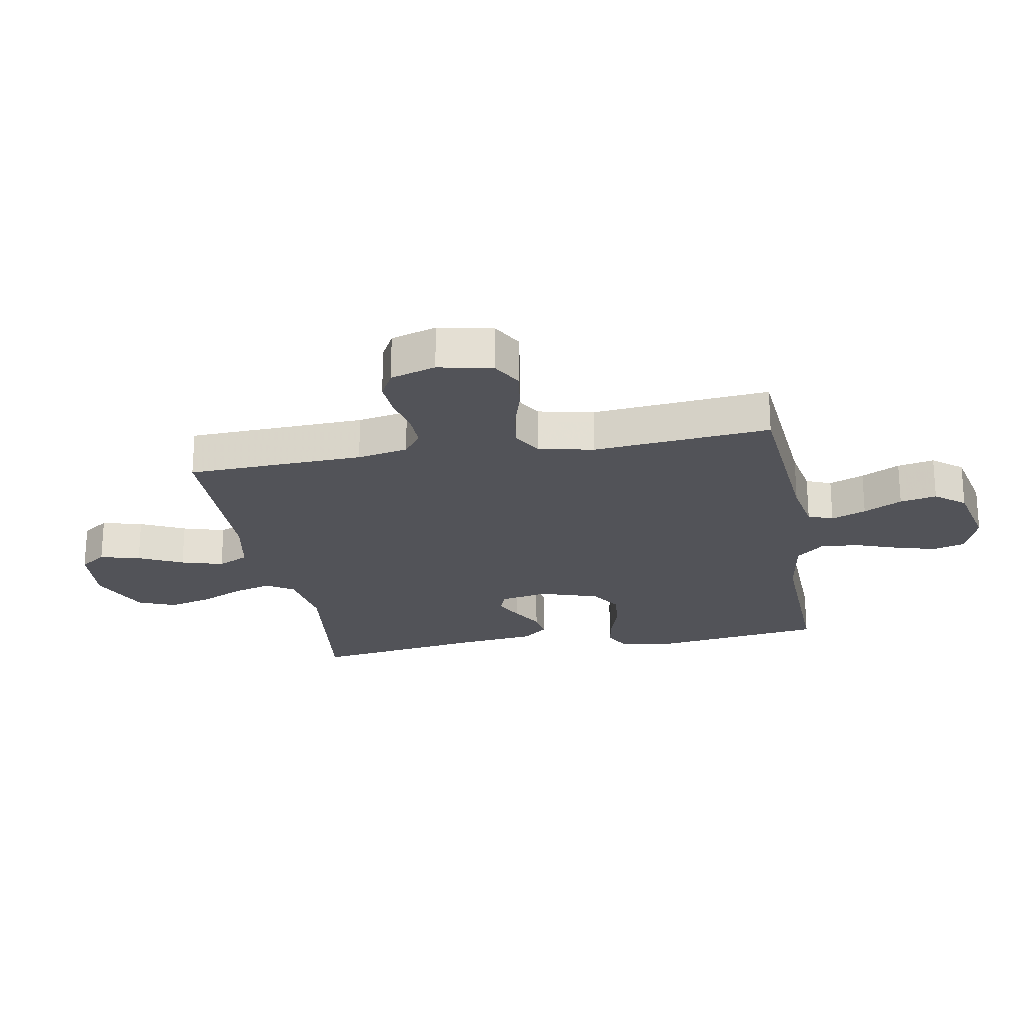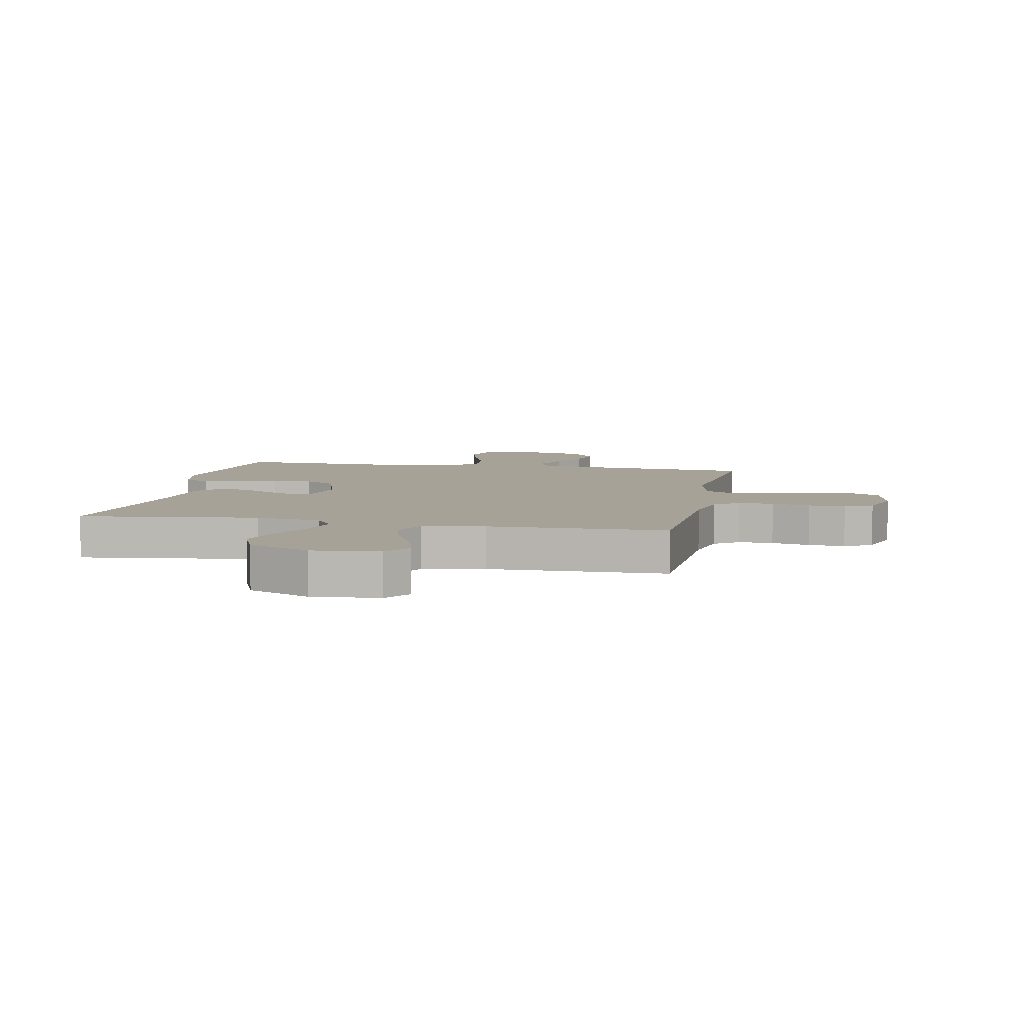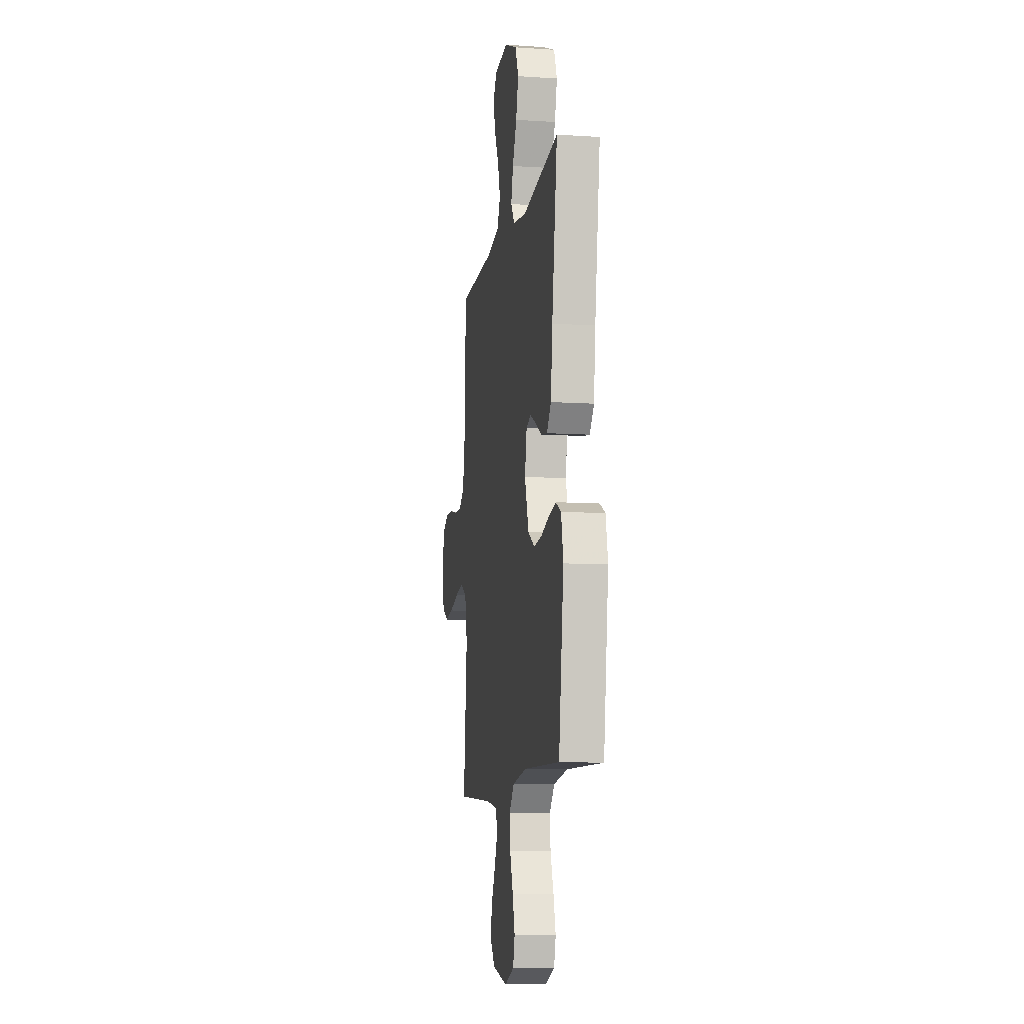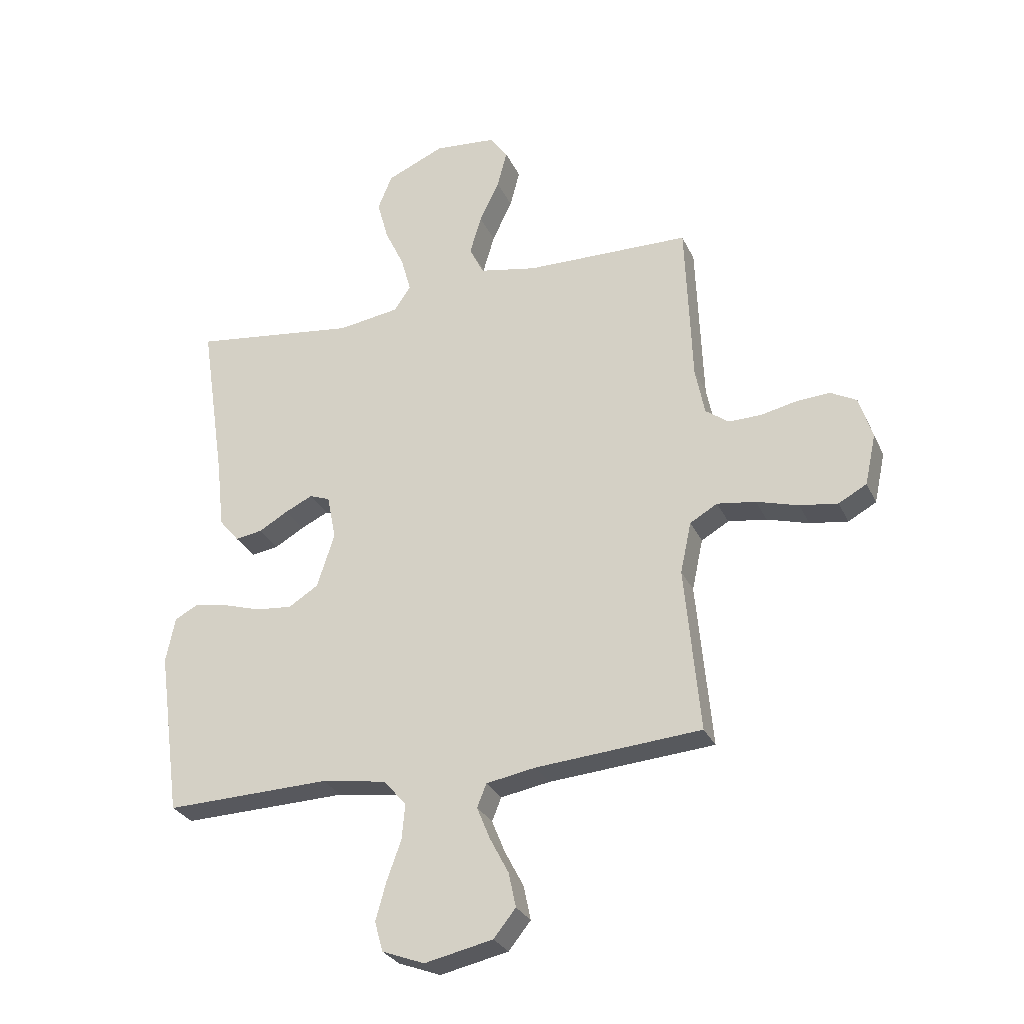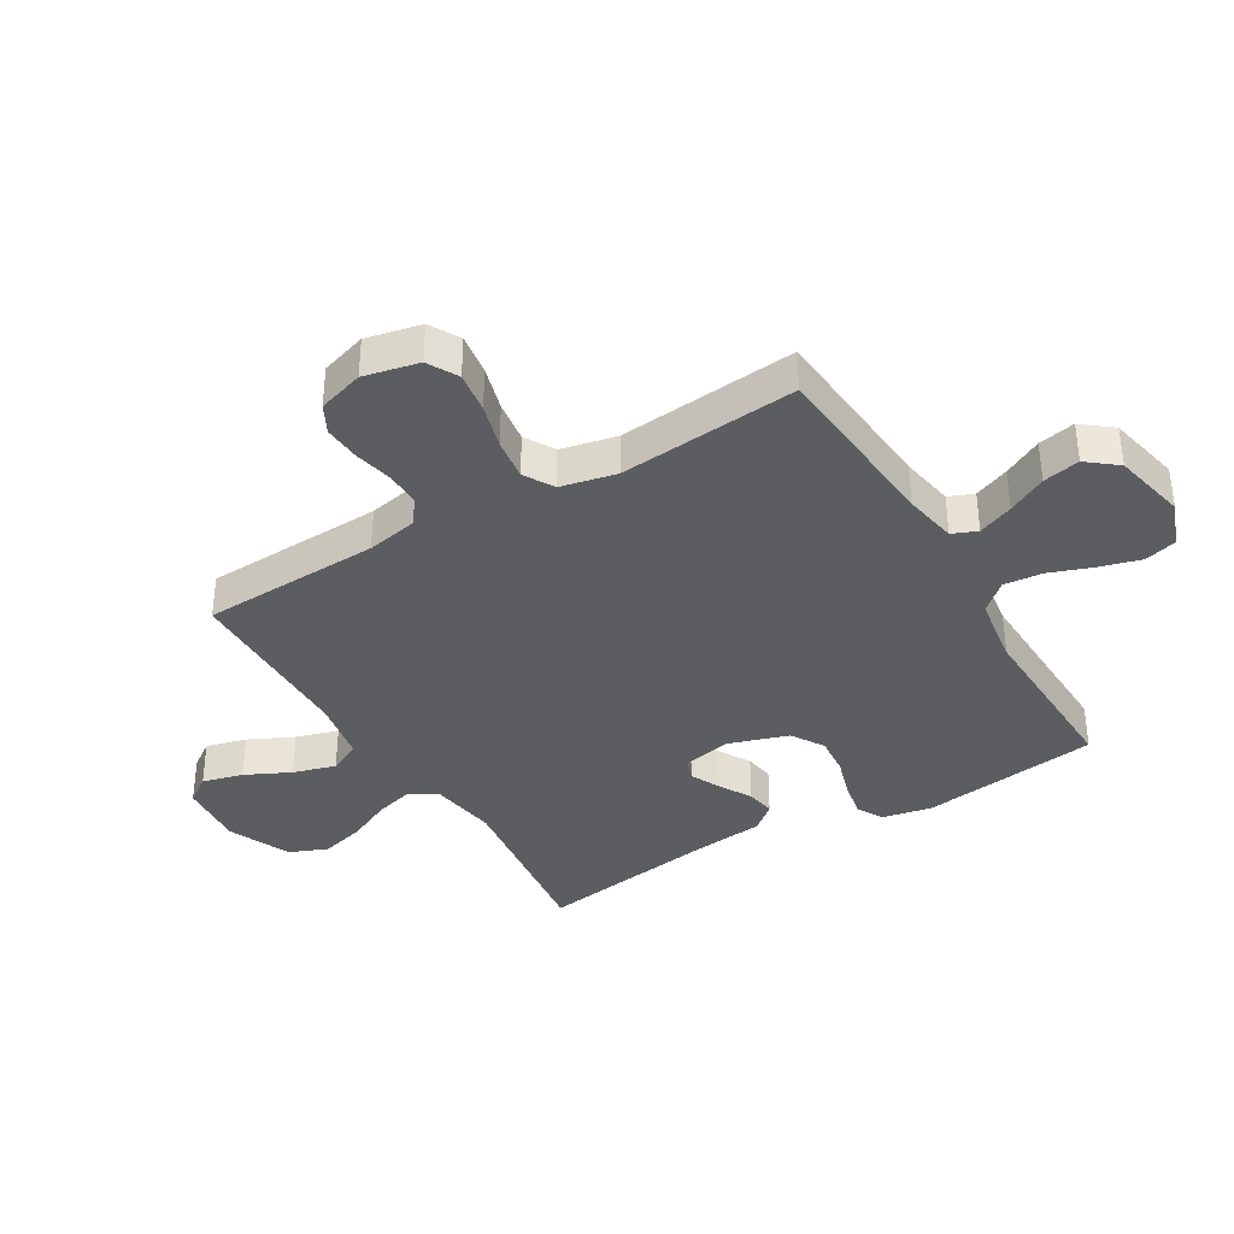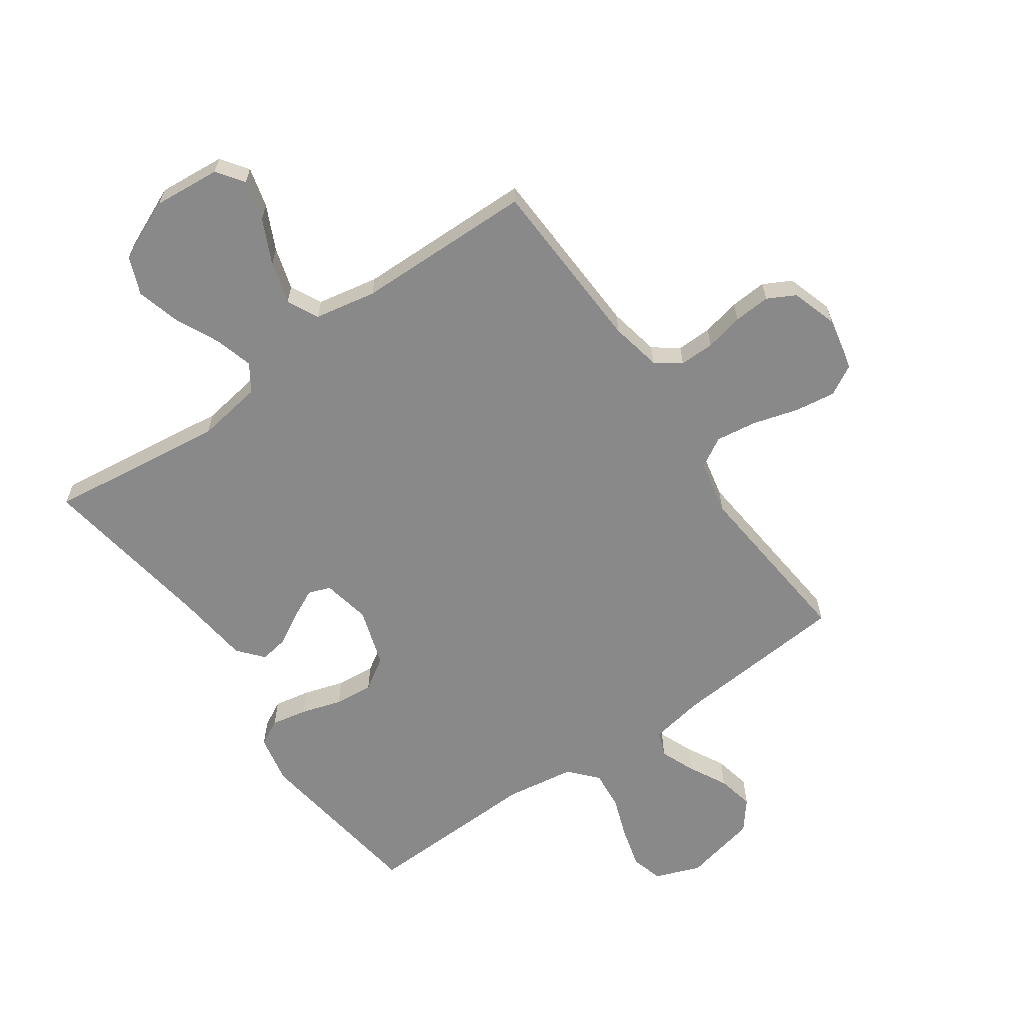
<metadata>
{"format":"obj","ext":"obj","renderer":"f3d","projection":"perspective","resolution":1024,"background":"white","views":[{"elev":-22.6,"azim":100.2,"up":"+Y"},{"elev":6.6,"azim":11.2,"up":"+Y"},{"elev":-10.1,"azim":-99.5,"up":"+Z"},{"elev":-28.5,"azim":21.1,"up":"+Z"},{"elev":-36.8,"azim":120.8,"up":"+Y"},{"elev":-63.1,"azim":35.1,"up":"+Y"}]}
</metadata>
<code>
v 0.5 0.07 -0.5
v 0.2 0.07 -0.524
v 0.11 0.07 -0.54
v 0.093 0.07 -0.582
v 0.117 0.07 -0.641
v 0.151 0.07 -0.706
v 0.164 0.07 -0.768
v 0.124 0.07 -0.818
v 0 0.07 -0.845
v -0.077 0.07 -0.816
v -0.092 0.07 -0.762
v -0.073 0.07 -0.693
v -0.047 0.07 -0.621
v -0.041 0.07 -0.556
v -0.083 0.07 -0.509
v -0.2 0.07 -0.491
v -0.5 0.07 -0.5
v -0.541 0.07 -0.2
v -0.524 0.07 -0.117
v -0.48 0.07 -0.094
v -0.419 0.07 -0.106
v -0.351 0.07 -0.127
v -0.285 0.07 -0.133
v -0.231 0.07 -0.099
v -0.199 0.07 0
v -0.215 0.07 0.081
v -0.252 0.07 0.095
v -0.302 0.07 0.071
v -0.356 0.07 0.04
v -0.405 0.07 0.032
v -0.441 0.07 0.075
v -0.455 0.07 0.2
v -0.5 0.07 0.5
v -0.2 0.07 0.462
v -0.088 0.07 0.479
v -0.058 0.07 0.524
v -0.076 0.07 0.589
v -0.111 0.07 0.663
v -0.131 0.07 0.737
v -0.105 0.07 0.801
v 0 0.07 0.847
v 0.113 0.07 0.837
v 0.145 0.07 0.792
v 0.127 0.07 0.724
v 0.091 0.07 0.649
v 0.07 0.07 0.578
v 0.096 0.07 0.525
v 0.2 0.07 0.505
v 0.5 0.07 0.5
v 0.512 0.07 0.2
v 0.529 0.07 0.114
v 0.571 0.07 0.083
v 0.63 0.07 0.084
v 0.695 0.07 0.098
v 0.757 0.07 0.102
v 0.804 0.07 0.077
v 0.828 0.07 0
v 0.808 0.07 -0.092
v 0.757 0.07 -0.12
v 0.688 0.07 -0.11
v 0.612 0.07 -0.088
v 0.542 0.07 -0.078
v 0.492 0.07 -0.107
v 0.472 0.07 -0.2
v 0.5 0 -0.5
v 0.2 0 -0.524
v 0.11 0 -0.54
v 0.093 0 -0.582
v 0.117 0 -0.641
v 0.151 0 -0.706
v 0.164 0 -0.768
v 0.124 0 -0.818
v 0 0 -0.845
v -0.077 0 -0.816
v -0.092 0 -0.762
v -0.073 0 -0.693
v -0.047 0 -0.621
v -0.041 0 -0.556
v -0.083 0 -0.509
v -0.2 0 -0.491
v -0.5 0 -0.5
v -0.541 0 -0.2
v -0.524 0 -0.117
v -0.48 0 -0.094
v -0.419 0 -0.106
v -0.351 0 -0.127
v -0.285 0 -0.133
v -0.231 0 -0.099
v -0.199 0 0
v -0.215 0 0.081
v -0.252 0 0.095
v -0.302 0 0.071
v -0.356 0 0.04
v -0.405 0 0.032
v -0.441 0 0.075
v -0.455 0 0.2
v -0.5 0 0.5
v -0.2 0 0.462
v -0.088 0 0.479
v -0.058 0 0.524
v -0.076 0 0.589
v -0.111 0 0.663
v -0.131 0 0.737
v -0.105 0 0.801
v 0 0 0.847
v 0.113 0 0.837
v 0.145 0 0.792
v 0.127 0 0.724
v 0.091 0 0.649
v 0.07 0 0.578
v 0.096 0 0.525
v 0.2 0 0.505
v 0.5 0 0.5
v 0.512 0 0.2
v 0.529 0 0.114
v 0.571 0 0.083
v 0.63 0 0.084
v 0.695 0 0.098
v 0.757 0 0.102
v 0.804 0 0.077
v 0.828 0 0
v 0.808 0 -0.092
v 0.757 0 -0.12
v 0.688 0 -0.11
v 0.612 0 -0.088
v 0.542 0 -0.078
v 0.492 0 -0.107
v 0.472 0 -0.2
f 59 60 61
f 58 59 61
f 57 58 61
f 56 57 61
f 55 56 61
f 54 55 61
f 53 54 61
f 52 53 61 62
f 51 52 62 63
f 48 49 50
f 51 63 64
f 50 51 64
f 48 50 64
f 47 48 64
f 43 44 45
f 42 43 45
f 41 42 45
f 40 41 45
f 39 40 45
f 38 39 45
f 37 38 45
f 36 37 45 46
f 35 36 46 47
f 32 33 34
f 32 34 35
f 31 32 35
f 30 31 35
f 29 30 35
f 28 29 35
f 27 28 35 47
f 20 21 22
f 19 20 22
f 18 19 22
f 17 18 22
f 16 17 22
f 15 16 22 23
f 14 15 23 24
f 11 12 13
f 10 11 13
f 9 10 13
f 8 9 13
f 7 8 13
f 6 7 13
f 5 6 13
f 4 5 13 14
f 14 24 25
f 4 14 25
f 3 4 25
f 64 1 2
f 3 25 26
f 2 3 26
f 64 2 26
f 47 64 26
f 26 27 47
f 125 124 123
f 125 123 122
f 125 122 121
f 125 121 120
f 125 120 119
f 125 119 118
f 125 118 117
f 126 125 117 116
f 127 126 116 115
f 114 113 112
f 128 127 115
f 128 115 114
f 128 114 112
f 128 112 111
f 109 108 107
f 109 107 106
f 109 106 105
f 109 105 104
f 109 104 103
f 109 103 102
f 109 102 101
f 110 109 101 100
f 111 110 100 99
f 98 97 96
f 99 98 96
f 99 96 95
f 99 95 94
f 99 94 93
f 99 93 92
f 111 99 92 91
f 86 85 84
f 86 84 83
f 86 83 82
f 86 82 81
f 86 81 80
f 87 86 80 79
f 88 87 79 78
f 77 76 75
f 77 75 74
f 77 74 73
f 77 73 72
f 77 72 71
f 77 71 70
f 77 70 69
f 78 77 69 68
f 89 88 78
f 89 78 68
f 89 68 67
f 66 65 128
f 90 89 67
f 90 67 66
f 90 66 128
f 90 128 111
f 111 91 90
f 1 65 66 2
f 2 66 67 3
f 3 67 68 4
f 4 68 69 5
f 5 69 70 6
f 6 70 71 7
f 7 71 72 8
f 8 72 73 9
f 9 73 74 10
f 10 74 75 11
f 11 75 76 12
f 12 76 77 13
f 13 77 78 14
f 14 78 79 15
f 15 79 80 16
f 16 80 81 17
f 17 81 82 18
f 18 82 83 19
f 19 83 84 20
f 20 84 85 21
f 21 85 86 22
f 22 86 87 23
f 23 87 88 24
f 24 88 89 25
f 25 89 90 26
f 26 90 91 27
f 27 91 92 28
f 28 92 93 29
f 29 93 94 30
f 30 94 95 31
f 31 95 96 32
f 32 96 97 33
f 33 97 98 34
f 34 98 99 35
f 35 99 100 36
f 36 100 101 37
f 37 101 102 38
f 38 102 103 39
f 39 103 104 40
f 40 104 105 41
f 41 105 106 42
f 42 106 107 43
f 43 107 108 44
f 44 108 109 45
f 45 109 110 46
f 46 110 111 47
f 47 111 112 48
f 48 112 113 49
f 49 113 114 50
f 50 114 115 51
f 51 115 116 52
f 52 116 117 53
f 53 117 118 54
f 54 118 119 55
f 55 119 120 56
f 56 120 121 57
f 57 121 122 58
f 58 122 123 59
f 59 123 124 60
f 60 124 125 61
f 61 125 126 62
f 62 126 127 63
f 63 127 128 64
f 64 128 65 1

</code>
